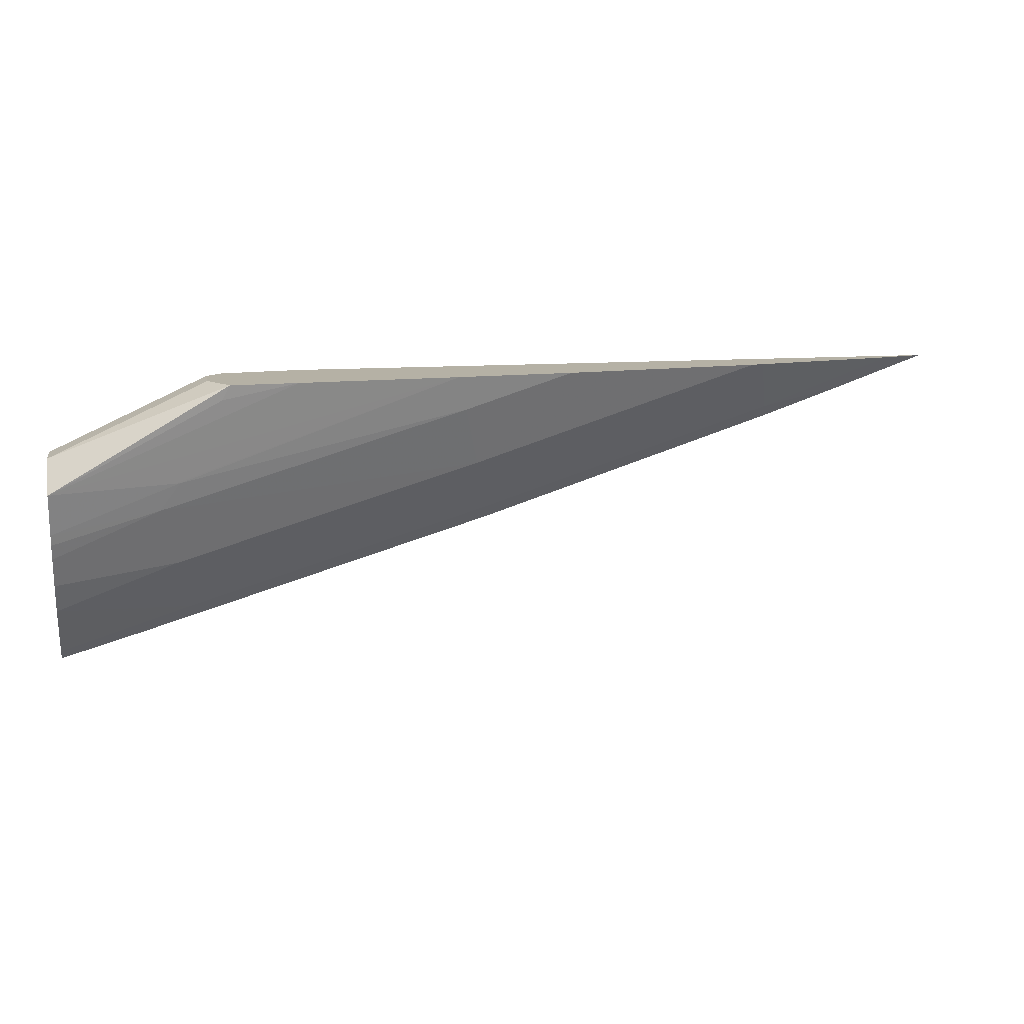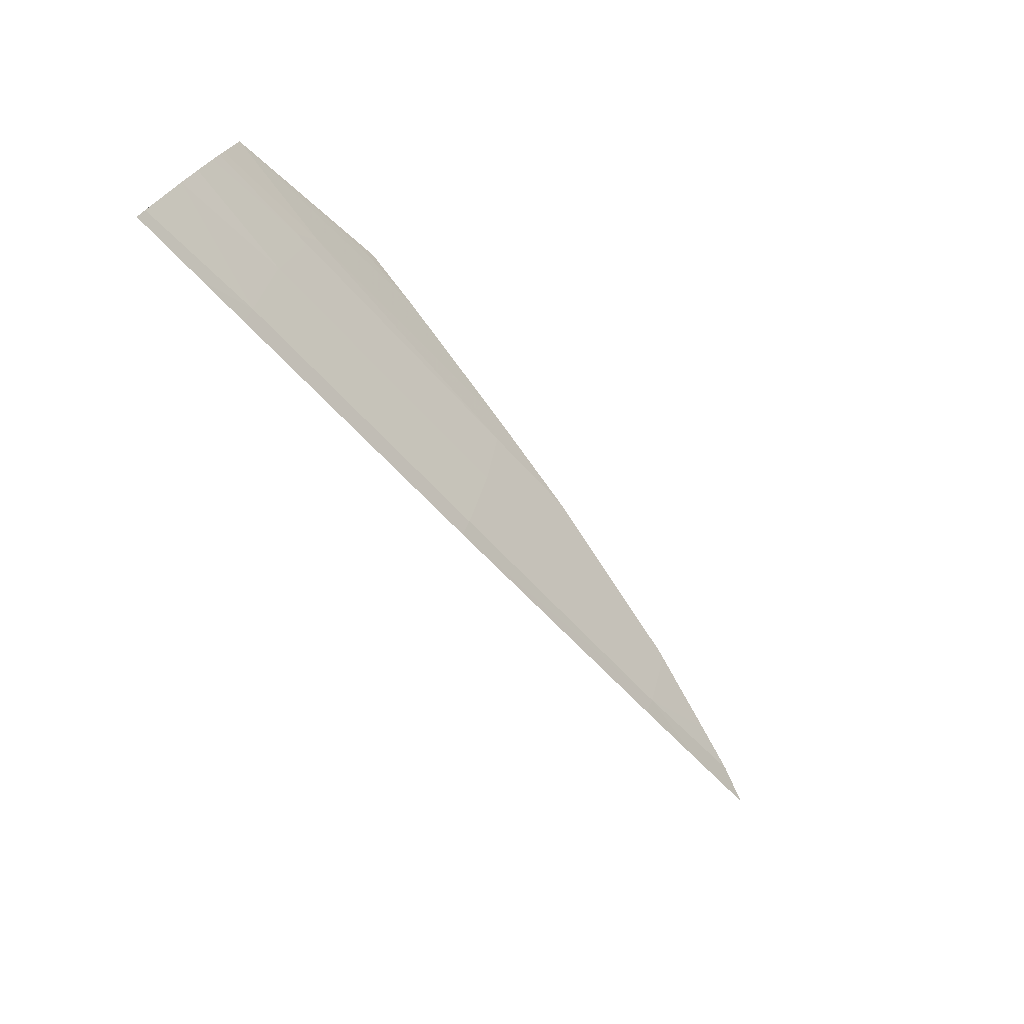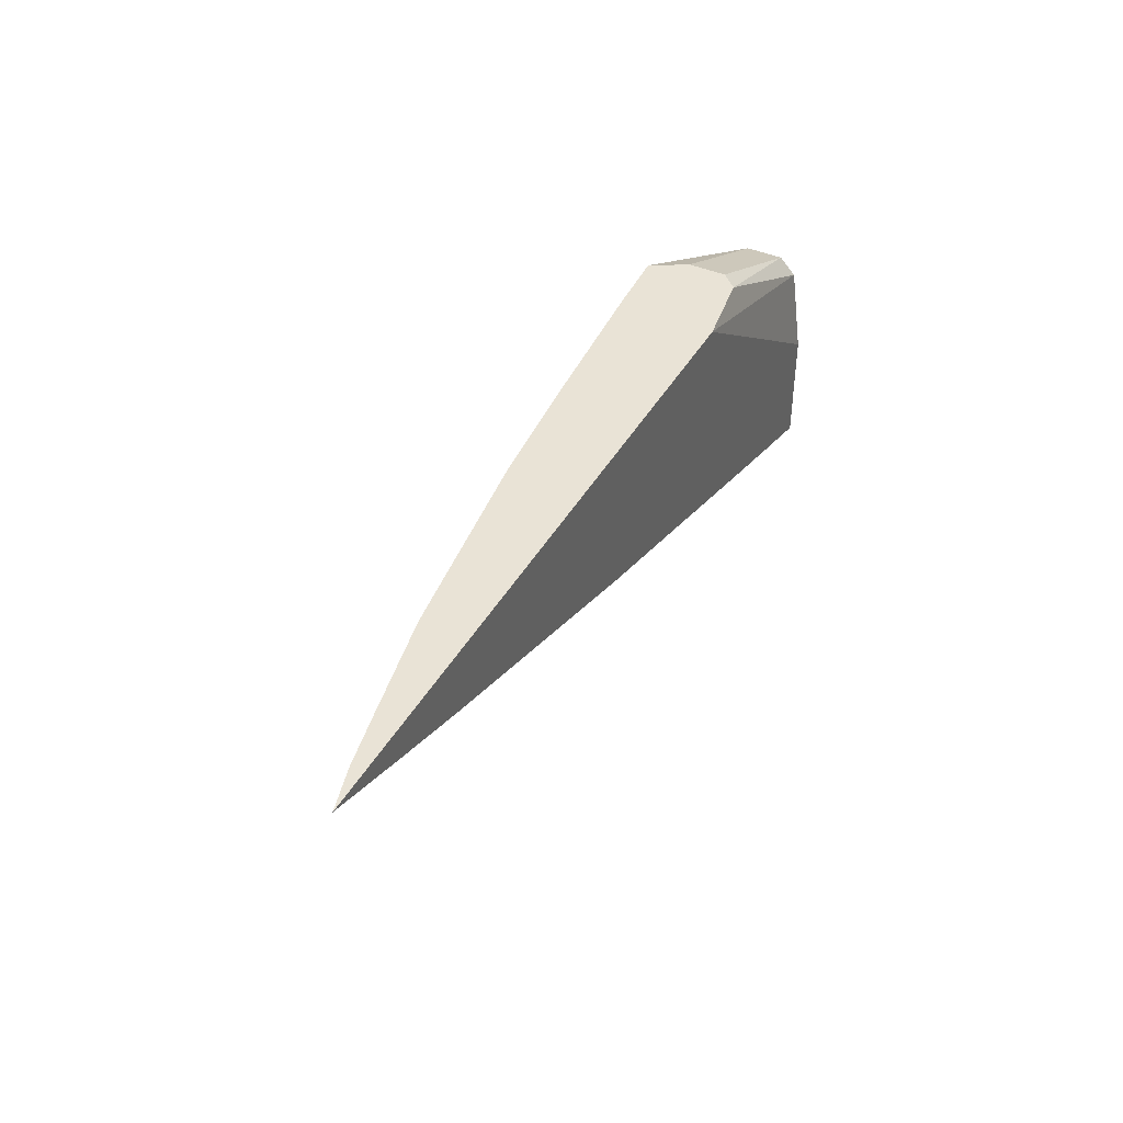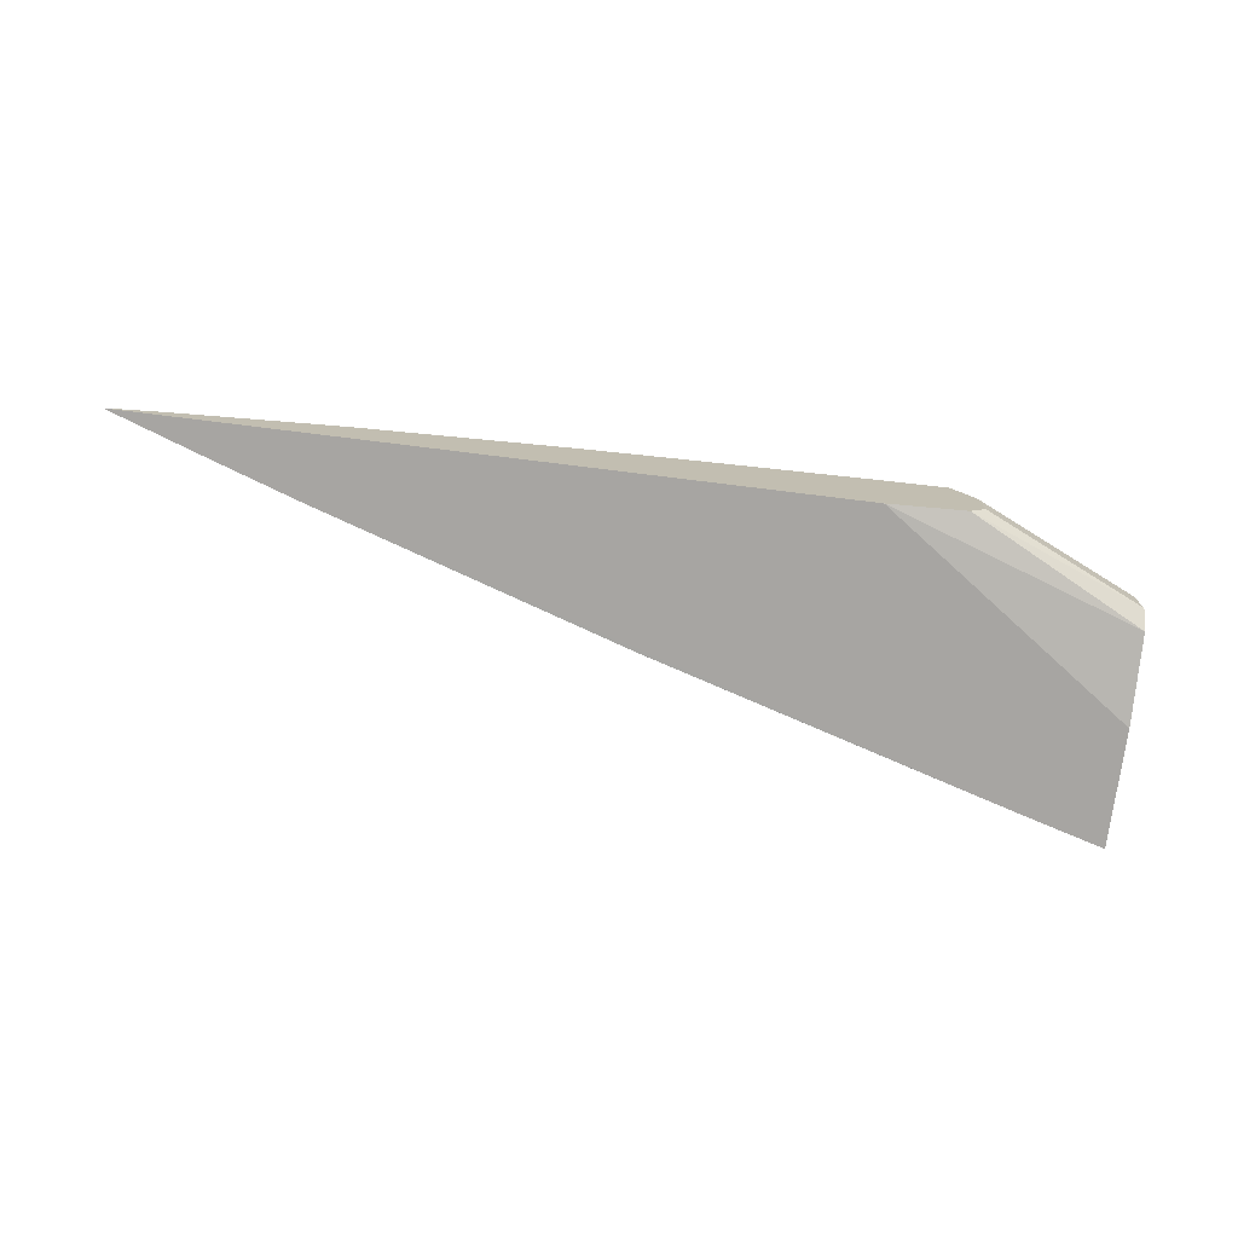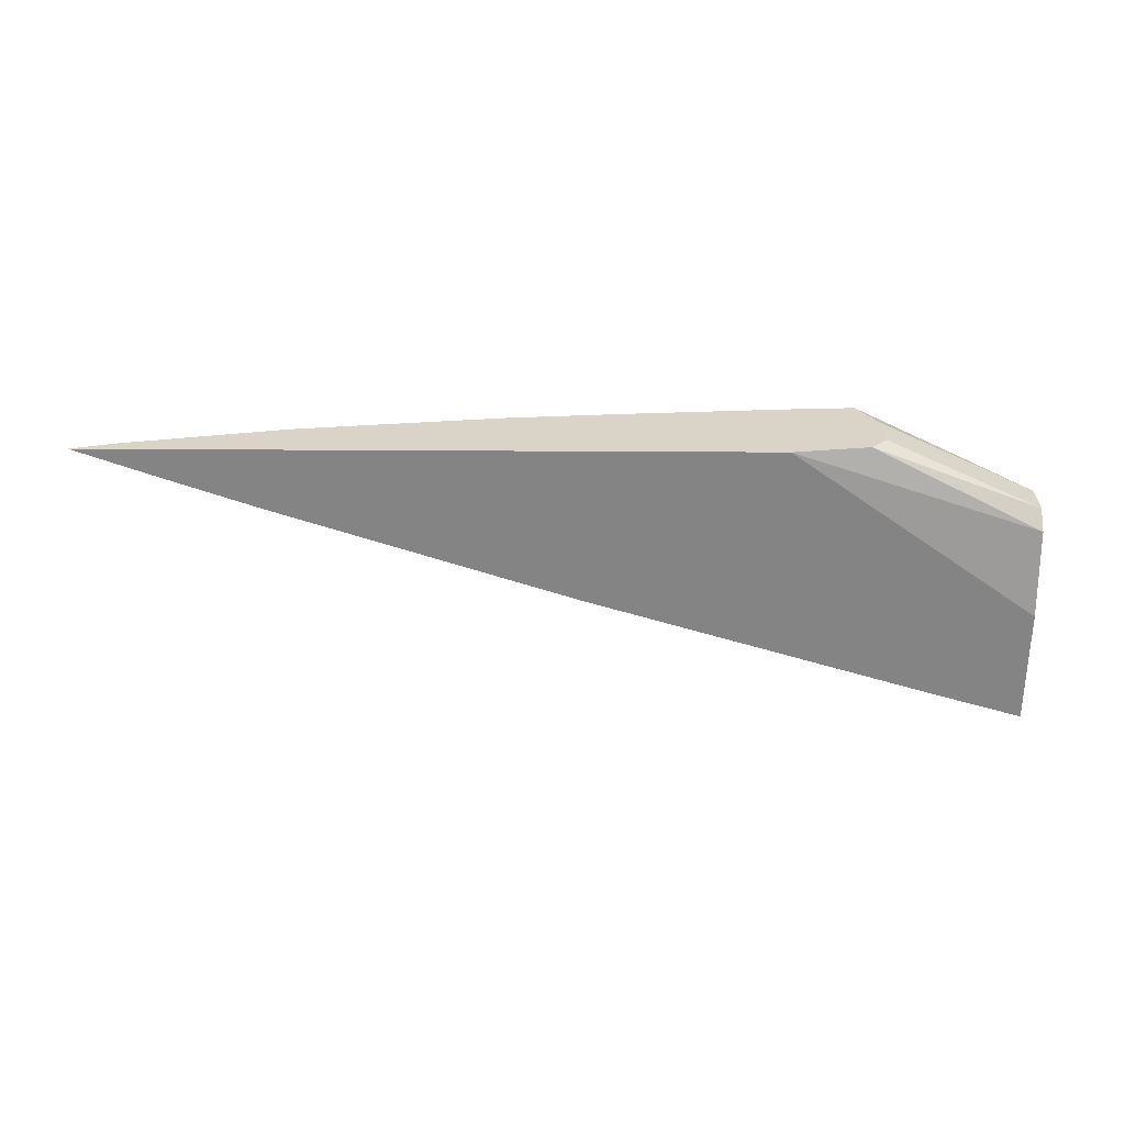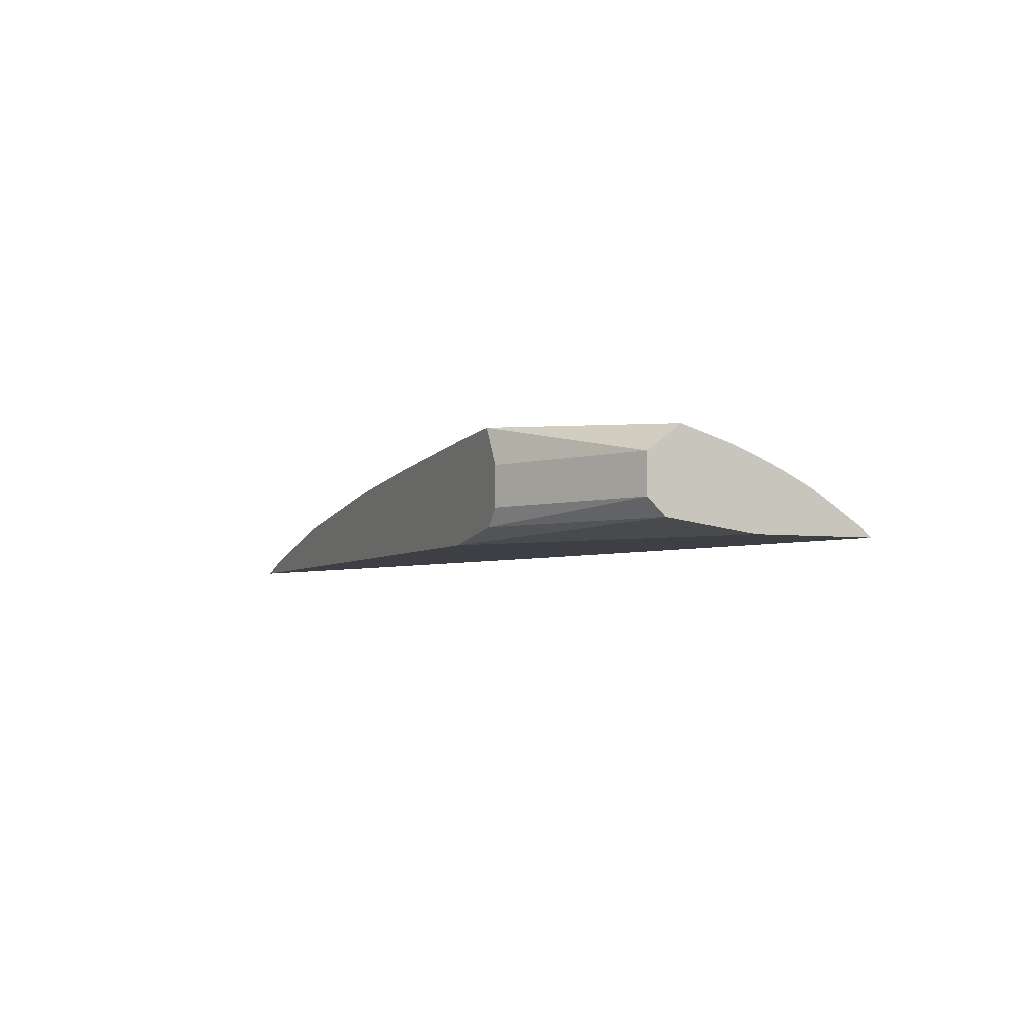
<metadata>
{"format":"obj","ext":"obj","renderer":"f3d","projection":"perspective","resolution":1024,"background":"white","views":[{"elev":11.8,"azim":-10.9,"up":"+Y"},{"elev":-76.2,"azim":-48.8,"up":"+Y"},{"elev":42.3,"azim":117.5,"up":"+Y"},{"elev":-73.9,"azim":172.9,"up":"+Z"},{"elev":-61.5,"azim":179.7,"up":"+Z"},{"elev":-4.5,"azim":-113.0,"up":"+Z"}]}
</metadata>
<code>
v 0.01575 -0.0001664 -0.0008701
v 0.01496 -0.0001664 -0.000639
v 0.01251 -0.001068 -0.0006665
v 0.01413 -0.0007382 -0.0008701
v 0.00115 -0.004839 -0.0008703
v 0.00115 -0.00283 -0.0008703
v 0.003496 -0.0001664 -0.0008701
v 0.01394 -0.0001664 -0.0004185
v 0.01257 -0.001278 -0.0008701
v 0.01224 -0.0001664 -6.003e-05
v 0.006965 -0.002849 -0.0006509
v 0.007024 -0.003078 -0.0008701
v 0.0004462 -0.005048 -0.0008703
v 0.002911 -0.004312 -0.0008701
v 0.001416 -0.00476 -0.0008701
v -0.001036 -0.003364 -0.0008703
v 0.002089 -0.0001664 -0.0006498
v -0.001036 -0.00178 -0.0006498
v 0.01203 -0.0001664 -1.696e-05
v 0.00671 -0.001872 -1.74e-06
v 0.00115 -0.003539 2.7e-07
v 0.00115 -0.003613 -4.5e-05
v 0.001362 -0.004529 -0.0006507
v 0.00115 -0.004598 -0.000657
v -0.001036 -0.005302 -0.0007204
v -0.001036 -0.005476 -0.0008703
v 0.001794 -0.0001664 -0.0003483
v -0.001036 -0.001472 -0.00035
v 0.008386 -0.0001664 0.0004889
v 0.006429 -0.0007917 0.0004942
v 0.00115 -0.002431 0.0004746
v 0.0008833 -0.002457 0.0004973
v -0.001036 -0.003292 0.0003853
v -0.001036 -0.003839 0.0001515
v -0.001036 -0.004373 -0.0001156
v 0.001794 -0.0001664 0.0003498
v -0.001036 -0.001472 0.0003476
v 0.006268 -0.0001664 0.0006901
v 0.001251 -0.001942 0.0006322
v -0.001036 -0.002817 0.0005591
v -0.001036 -0.003015 0.0004938
v 0.002167 -0.0001664 0.001002
v -0.001036 -0.002053 0.0007906
v 0.003375 -0.0001664 0.0009264
v 0.00115 -0.001948 0.0006394
v 0.002029 -0.0004336 0.0009586
f 1 2 3
f 1 3 4
f 1 4 5
f 1 5 6
f 1 6 7
f 1 7 17
f 1 17 27
f 1 27 36
f 1 36 42
f 1 42 44
f 1 44 38
f 1 38 29
f 1 29 19
f 1 19 10
f 1 10 8
f 1 8 2
f 2 8 3
f 3 9 4
f 3 8 10
f 3 10 11
f 3 11 12
f 3 12 9
f 4 9 5
f 5 13 26
f 5 26 16
f 5 16 6
f 5 9 12
f 5 12 14
f 5 14 15
f 5 15 13
f 6 16 7
f 7 16 18
f 7 18 17
f 10 19 20
f 10 20 11
f 11 20 21
f 11 21 22
f 11 22 23
f 11 23 14
f 11 14 12
f 13 15 23
f 13 23 24
f 13 24 25
f 13 25 26
f 14 23 15
f 16 26 25
f 16 25 35
f 16 35 34
f 16 34 33
f 16 33 41
f 16 41 40
f 16 40 43
f 16 43 37
f 16 37 28
f 16 28 18
f 17 18 28
f 17 28 27
f 19 29 20
f 20 29 30
f 20 30 31
f 20 31 21
f 21 31 32
f 21 32 33
f 21 33 34
f 21 34 35
f 21 35 22
f 22 35 23
f 23 35 24
f 24 35 25
f 27 28 37
f 27 37 36
f 29 38 30
f 30 38 39
f 30 39 32
f 30 32 31
f 32 40 41
f 32 41 33
f 32 39 40
f 36 37 42
f 37 43 42
f 38 44 43
f 38 43 45
f 38 45 39
f 39 45 40
f 40 45 43
f 42 46 44
f 42 43 46
f 43 44 46

</code>
